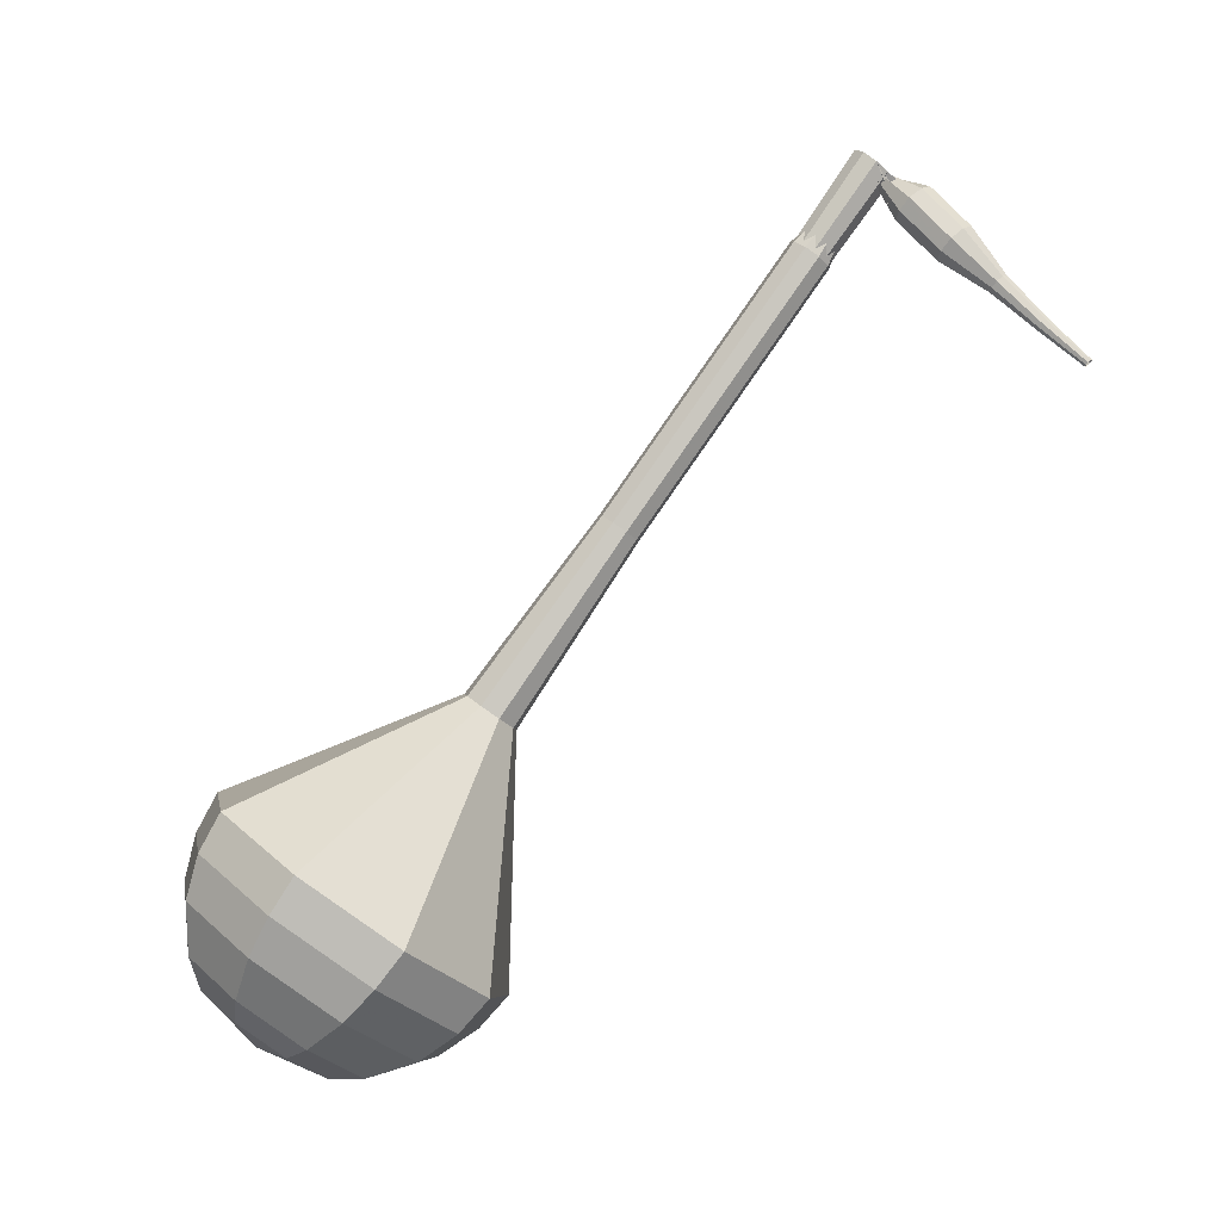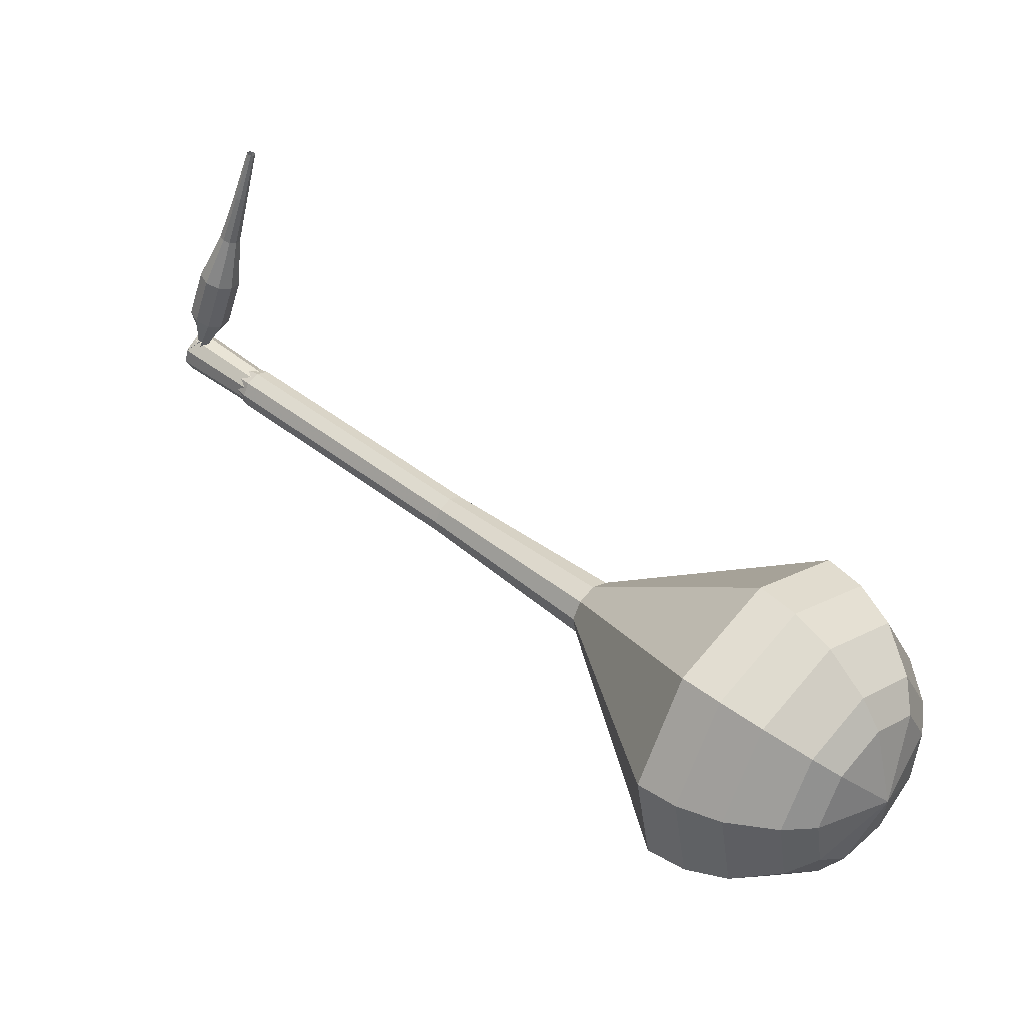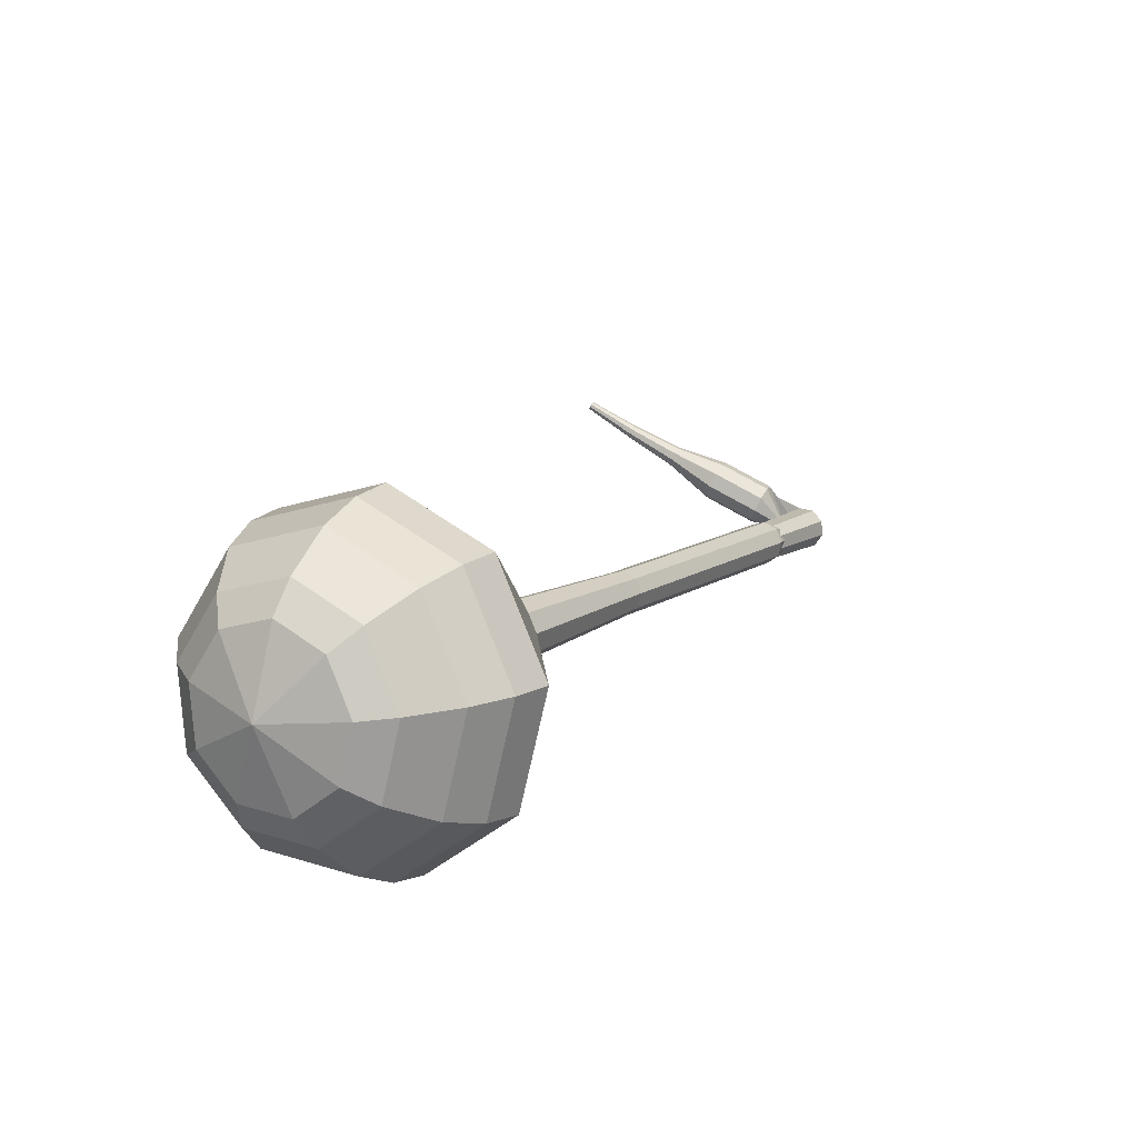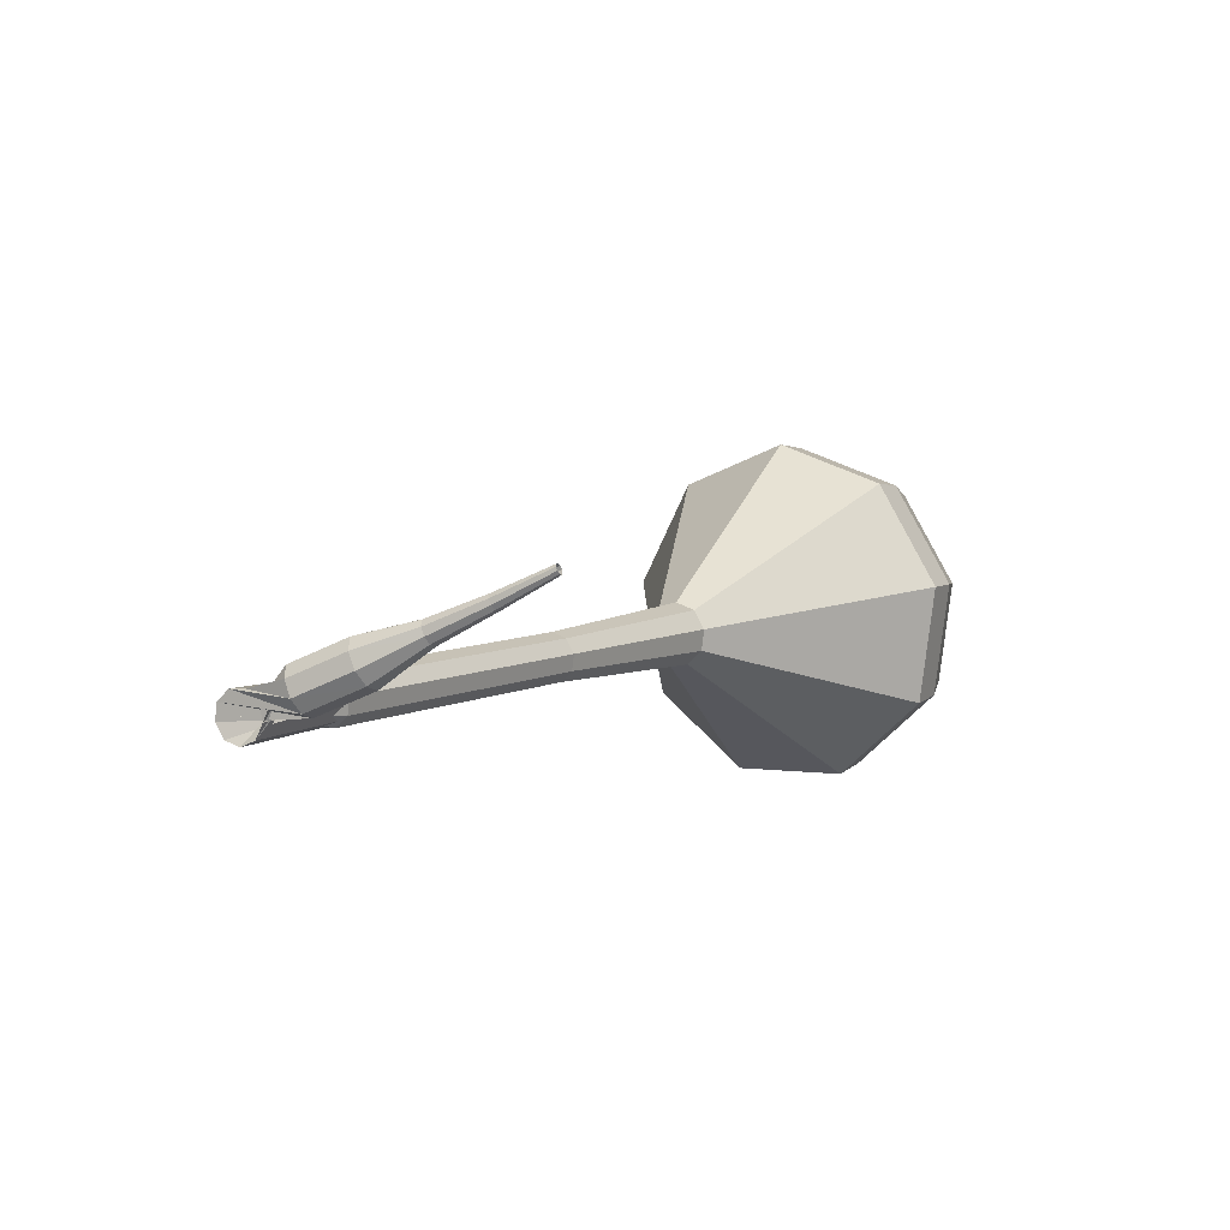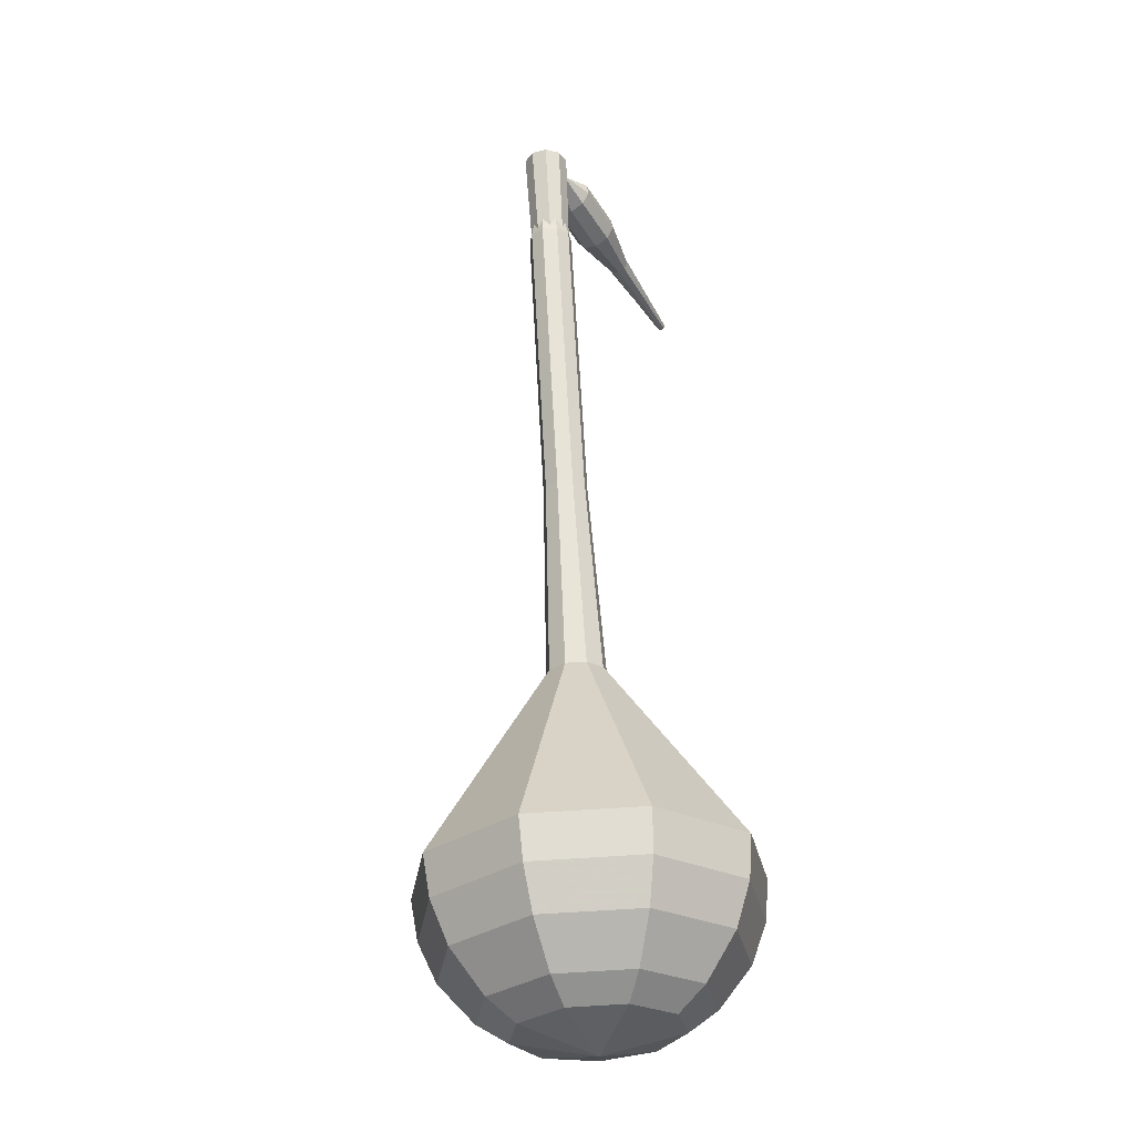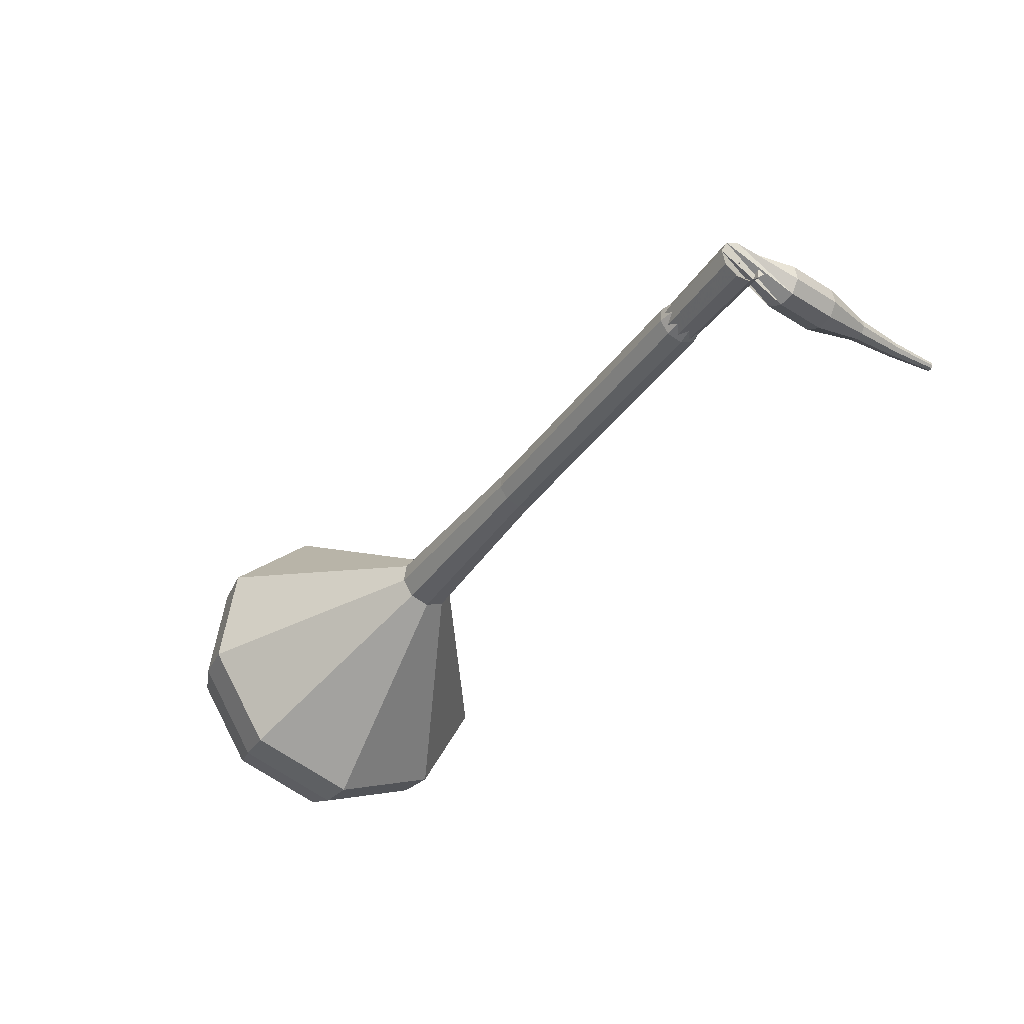
<metadata>
{"format":"obj","ext":"obj","renderer":"f3d","projection":"perspective","resolution":1024,"background":"white","views":[{"elev":7.9,"azim":-108.2,"up":"+Y"},{"elev":-16.5,"azim":-60.4,"up":"+Z"},{"elev":-32.1,"azim":41.7,"up":"+Z"},{"elev":50.7,"azim":-135.6,"up":"+Z"},{"elev":7.0,"azim":171.4,"up":"+Y"},{"elev":75.2,"azim":-125.5,"up":"+Y"}]}
</metadata>
<code>
g tube1
v 118.3 67.24 77.68
v 119.3 69.17 75.11
v 122.2 70.3 73.74
v 125.6 70.11 74.21
v 127.8 68.68 76.31
v 127.9 66.68 79.05
v 125.8 65.04 81.15
v 122.5 64.54 81.62
v 119.5 65.41 80.25
v 118.3 67.24 77.68
v 119.6 66.54 77.13
v 120.4 67.96 75.24
v 122.5 68.79 74.24
v 125 68.64 74.59
v 126.6 67.6 76.12
v 126.7 66.13 78.13
v 125.1 64.94 79.67
v 122.7 64.57 80.01
v 120.5 65.2 79.01
v 119.6 66.54 77.13
v 123.3 65.95 76.57
v 123.3 65.95 76.57
v 123.3 65.95 76.57
v 123.3 65.95 76.57
v 123.3 65.95 76.57
v 123.3 65.95 76.57
v 123.3 65.95 76.57
v 123.3 65.95 76.57
v 123.3 65.95 76.57
v 123.3 65.95 76.57
v 122.6 101.9 102.8
v 122.4 102.3 102.3
v 121.7 102.5 102.1
v 121.1 102.3 102.2
v 120.7 102 102.6
v 120.7 101.6 103.1
v 121.2 101.3 103.5
v 121.9 101.3 103.6
v 122.4 101.5 103.4
v 122.6 101.9 102.8
v 119.5 100.9 104.1
v 119.4 100.5 103.5
v 119.8 99.96 103.2
v 120.3 99.56 103.3
v 120.8 99.47 103.8
v 121 99.72 104.4
v 120.9 100.2 104.8
v 120.4 100.7 104.9
v 119.8 101 104.6
v 119.5 100.9 104.1
v 118 99.22 105.3
v 118 98.82 104.7
v 118.3 98.3 104.4
v 118.9 97.91 104.6
v 119.4 97.82 105
v 119.6 98.08 105.6
v 119.5 98.57 106
v 119 99.06 106.1
v 118.4 99.31 105.9
v 118 99.22 105.3
v 117 97.29 106.6
v 117 97.08 106.3
v 117.2 96.82 106.2
v 117.4 96.63 106.2
v 117.7 96.59 106.5
v 117.8 96.72 106.8
v 117.7 96.97 107
v 117.5 97.21 107
v 117.2 97.34 106.9
v 117 97.29 106.6
v 115.8 95.58 107.9
v 115.7 95.44 107.7
v 115.8 95.26 107.6
v 116 95.13 107.7
v 116.2 95.1 107.8
v 116.3 95.2 108
v 116.2 95.37 108.2
v 116.1 95.53 108.2
v 115.9 95.61 108.1
v 115.8 95.58 107.9
v 114.5 93.94 109.3
v 114.5 93.85 109.2
v 114.6 93.74 109.2
v 114.7 93.67 109.2
v 114.8 93.65 109.3
v 114.8 93.71 109.4
v 114.8 93.81 109.5
v 114.7 93.91 109.5
v 114.6 93.96 109.4
v 114.5 93.94 109.3
f 1 2 12
f 12 11 1
f 2 3 13
f 13 12 2
f 3 4 14
f 14 13 3
f 4 5 15
f 15 14 4
f 5 6 16
f 16 15 5
f 6 7 17
f 17 16 6
f 7 8 18
f 18 17 7
f 8 9 19
f 19 18 8
f 9 10 20
f 20 19 9
f 11 12 22
f 22 21 11
f 12 13 23
f 23 22 12
f 13 14 24
f 24 23 13
f 14 15 25
f 25 24 14
f 15 16 26
f 26 25 15
f 16 17 27
f 27 26 16
f 17 18 28
f 28 27 17
f 18 19 29
f 29 28 18
f 19 20 30
f 30 29 19
f 21 22 32
f 32 31 21
f 22 23 33
f 33 32 22
f 23 24 34
f 34 33 23
f 24 25 35
f 35 34 24
f 25 26 36
f 36 35 25
f 26 27 37
f 37 36 26
f 27 28 38
f 38 37 27
f 28 29 39
f 39 38 28
f 29 30 40
f 40 39 29
f 31 32 42
f 42 41 31
f 32 33 43
f 43 42 32
f 33 34 44
f 44 43 33
f 34 35 45
f 45 44 34
f 35 36 46
f 46 45 35
f 36 37 47
f 47 46 36
f 37 38 48
f 48 47 37
f 38 39 49
f 49 48 38
f 39 40 50
f 50 49 39
f 41 42 52
f 52 51 41
f 42 43 53
f 53 52 42
f 43 44 54
f 54 53 43
f 44 45 55
f 55 54 44
f 45 46 56
f 56 55 45
f 46 47 57
f 57 56 46
f 47 48 58
f 58 57 47
f 48 49 59
f 59 58 48
f 49 50 60
f 60 59 49
f 51 52 62
f 62 61 51
f 52 53 63
f 63 62 52
f 53 54 64
f 64 63 53
f 54 55 65
f 65 64 54
f 55 56 66
f 66 65 55
f 56 57 67
f 67 66 56
f 57 58 68
f 68 67 57
f 58 59 69
f 69 68 58
f 59 60 70
f 70 69 59
f 61 62 72
f 72 71 61
f 62 63 73
f 73 72 62
f 63 64 74
f 74 73 63
f 64 65 75
f 75 74 64
f 65 66 76
f 76 75 65
f 66 67 77
f 77 76 66
f 67 68 78
f 78 77 67
f 68 69 79
f 79 78 68
f 69 70 80
f 80 79 69
f 71 72 82
f 82 81 71
f 72 73 83
f 83 82 72
f 73 74 84
f 84 83 73
f 74 75 85
f 85 84 74
f 75 76 86
f 86 85 75
f 76 77 87
f 87 86 76
f 77 78 88
f 88 87 77
f 78 79 89
f 89 88 78
f 79 80 90
f 90 89 79
v 121.6 101.9 102.8
v 121.6 101.9 102.8
v 121.6 101.9 102.8
v 121.6 101.9 102.8
v 121.6 101.9 102.8
v 121.6 101.9 102.8
v 121.6 101.9 102.8
v 121.6 101.9 102.8
v 121.6 101.9 102.8
v 121.6 101.9 102.8
v 120.8 98.08 100.1
v 121 98.47 99.6
v 121.6 98.7 99.32
v 122.3 98.66 99.42
v 122.7 98.37 99.84
v 122.8 97.96 100.4
v 122.3 97.64 100.8
v 121.7 97.54 100.9
v 121.1 97.71 100.6
v 120.8 98.08 100.1
v 121 94.35 97.39
v 121.2 94.74 96.87
v 121.8 94.96 96.59
v 122.4 94.93 96.69
v 122.9 94.64 97.11
v 122.9 94.23 97.66
v 122.5 93.9 98.09
v 121.8 93.8 98.18
v 121.2 93.98 97.91
v 121 94.35 97.39
v 121.1 90.61 94.66
v 121.4 91 94.14
v 121.9 91.23 93.86
v 122.6 91.19 93.96
v 123.1 90.9 94.38
v 123.1 90.5 94.93
v 122.7 90.17 95.35
v 122 90.07 95.45
v 121.4 90.25 95.17
v 121.1 90.61 94.66
v 121.3 86.88 91.92
v 121.5 87.27 91.41
v 122.1 87.5 91.13
v 122.8 87.46 91.23
v 123.2 87.17 91.65
v 123.3 86.77 92.2
v 122.8 86.44 92.62
v 122.2 86.34 92.72
v 121.6 86.51 92.44
v 121.3 86.88 91.92
v 121.3 79.4 86.46
v 121.6 79.92 85.77
v 122.4 80.23 85.4
v 123.3 80.17 85.53
v 123.9 79.79 86.1
v 123.9 79.25 86.83
v 123.4 78.82 87.39
v 122.5 78.68 87.52
v 121.7 78.91 87.15
v 121.3 79.4 86.46
v 115.5 71.66 81
v 117.1 74.58 77.11
v 121.5 76.29 75.04
v 126.6 76 75.76
v 130 73.83 78.93
v 130.1 70.81 83.07
v 126.9 68.34 86.24
v 121.9 67.59 86.96
v 117.4 68.89 84.89
v 115.5 71.66 81
v 115.8 70.16 79.89
v 117.4 72.99 76.13
v 121.6 74.65 74.12
v 126.5 74.36 74.82
v 129.8 72.26 77.89
v 130 69.34 81.9
v 126.9 66.95 84.97
v 122 66.21 85.67
v 117.6 67.48 83.66
v 115.8 70.16 79.89
v 116.7 68.68 78.79
v 118.1 71.21 75.42
v 121.8 72.7 73.62
v 126.2 72.44 74.25
v 129.2 70.56 76.99
v 129.3 67.95 80.58
v 126.5 65.81 83.33
v 122.2 65.15 83.95
v 118.3 66.29 82.16
v 116.7 68.68 78.79
v 118.3 67.24 77.68
v 119.3 69.17 75.11
v 122.2 70.3 73.74
v 125.6 70.11 74.21
v 127.8 68.68 76.31
v 127.9 66.68 79.05
v 125.8 65.04 81.15
v 122.5 64.54 81.62
v 119.5 65.41 80.25
v 118.3 67.24 77.68
v 119.6 66.54 77.13
v 120.4 67.96 75.24
v 122.5 68.79 74.24
v 125 68.64 74.59
v 126.6 67.6 76.12
v 126.7 66.13 78.13
v 125.1 64.94 79.67
v 122.7 64.57 80.01
v 120.5 65.2 79.01
v 119.6 66.54 77.13
v 123.3 65.95 76.57
v 123.3 65.95 76.57
v 123.3 65.95 76.57
v 123.3 65.95 76.57
v 123.3 65.95 76.57
v 123.3 65.95 76.57
v 123.3 65.95 76.57
v 123.3 65.95 76.57
v 123.3 65.95 76.57
v 123.3 65.95 76.57
f 91 92 102
f 102 101 91
f 92 93 103
f 103 102 92
f 93 94 104
f 104 103 93
f 94 95 105
f 105 104 94
f 95 96 106
f 106 105 95
f 96 97 107
f 107 106 96
f 97 98 108
f 108 107 97
f 98 99 109
f 109 108 98
f 99 100 110
f 110 109 99
f 101 102 112
f 112 111 101
f 102 103 113
f 113 112 102
f 103 104 114
f 114 113 103
f 104 105 115
f 115 114 104
f 105 106 116
f 116 115 105
f 106 107 117
f 117 116 106
f 107 108 118
f 118 117 107
f 108 109 119
f 119 118 108
f 109 110 120
f 120 119 109
f 111 112 122
f 122 121 111
f 112 113 123
f 123 122 112
f 113 114 124
f 124 123 113
f 114 115 125
f 125 124 114
f 115 116 126
f 126 125 115
f 116 117 127
f 127 126 116
f 117 118 128
f 128 127 117
f 118 119 129
f 129 128 118
f 119 120 130
f 130 129 119
f 121 122 132
f 132 131 121
f 122 123 133
f 133 132 122
f 123 124 134
f 134 133 123
f 124 125 135
f 135 134 124
f 125 126 136
f 136 135 125
f 126 127 137
f 137 136 126
f 127 128 138
f 138 137 127
f 128 129 139
f 139 138 128
f 129 130 140
f 140 139 129
f 131 132 142
f 142 141 131
f 132 133 143
f 143 142 132
f 133 134 144
f 144 143 133
f 134 135 145
f 145 144 134
f 135 136 146
f 146 145 135
f 136 137 147
f 147 146 136
f 137 138 148
f 148 147 137
f 138 139 149
f 149 148 138
f 139 140 150
f 150 149 139
f 141 142 152
f 152 151 141
f 142 143 153
f 153 152 142
f 143 144 154
f 154 153 143
f 144 145 155
f 155 154 144
f 145 146 156
f 156 155 145
f 146 147 157
f 157 156 146
f 147 148 158
f 158 157 147
f 148 149 159
f 159 158 148
f 149 150 160
f 160 159 149
f 151 152 162
f 162 161 151
f 152 153 163
f 163 162 152
f 153 154 164
f 164 163 153
f 154 155 165
f 165 164 154
f 155 156 166
f 166 165 155
f 156 157 167
f 167 166 156
f 157 158 168
f 168 167 157
f 158 159 169
f 169 168 158
f 159 160 170
f 170 169 159
f 161 162 172
f 172 171 161
f 162 163 173
f 173 172 162
f 163 164 174
f 174 173 163
f 164 165 175
f 175 174 164
f 165 166 176
f 176 175 165
f 166 167 177
f 177 176 166
f 167 168 178
f 178 177 167
f 168 169 179
f 179 178 168
f 169 170 180
f 180 179 169
f 171 172 182
f 182 181 171
f 172 173 183
f 183 182 172
f 173 174 184
f 184 183 173
f 174 175 185
f 185 184 174
f 175 176 186
f 186 185 175
f 176 177 187
f 187 186 176
f 177 178 188
f 188 187 177
f 178 179 189
f 189 188 178
f 179 180 190
f 190 189 179
f 181 182 192
f 192 191 181
f 182 183 193
f 193 192 182
f 183 184 194
f 194 193 183
f 184 185 195
f 195 194 184
f 185 186 196
f 196 195 185
f 186 187 197
f 197 196 186
f 187 188 198
f 198 197 187
f 188 189 199
f 199 198 188
f 189 190 200
f 200 199 189
f 191 192 202
f 202 201 191
f 192 193 203
f 203 202 192
f 193 194 204
f 204 203 193
f 194 195 205
f 205 204 194
f 195 196 206
f 206 205 195
f 196 197 207
f 207 206 196
f 197 198 208
f 208 207 197
f 198 199 209
f 209 208 198
f 199 200 210
f 210 209 199
g

</code>
